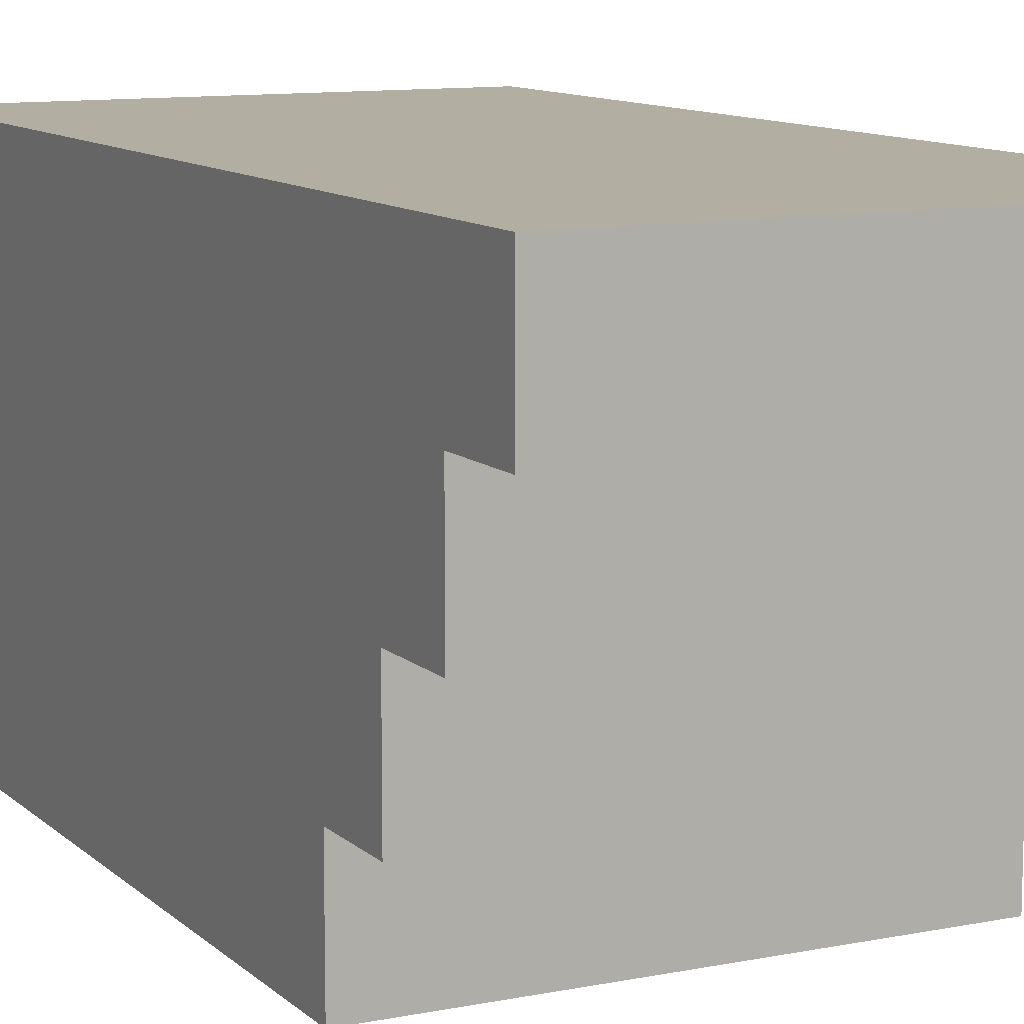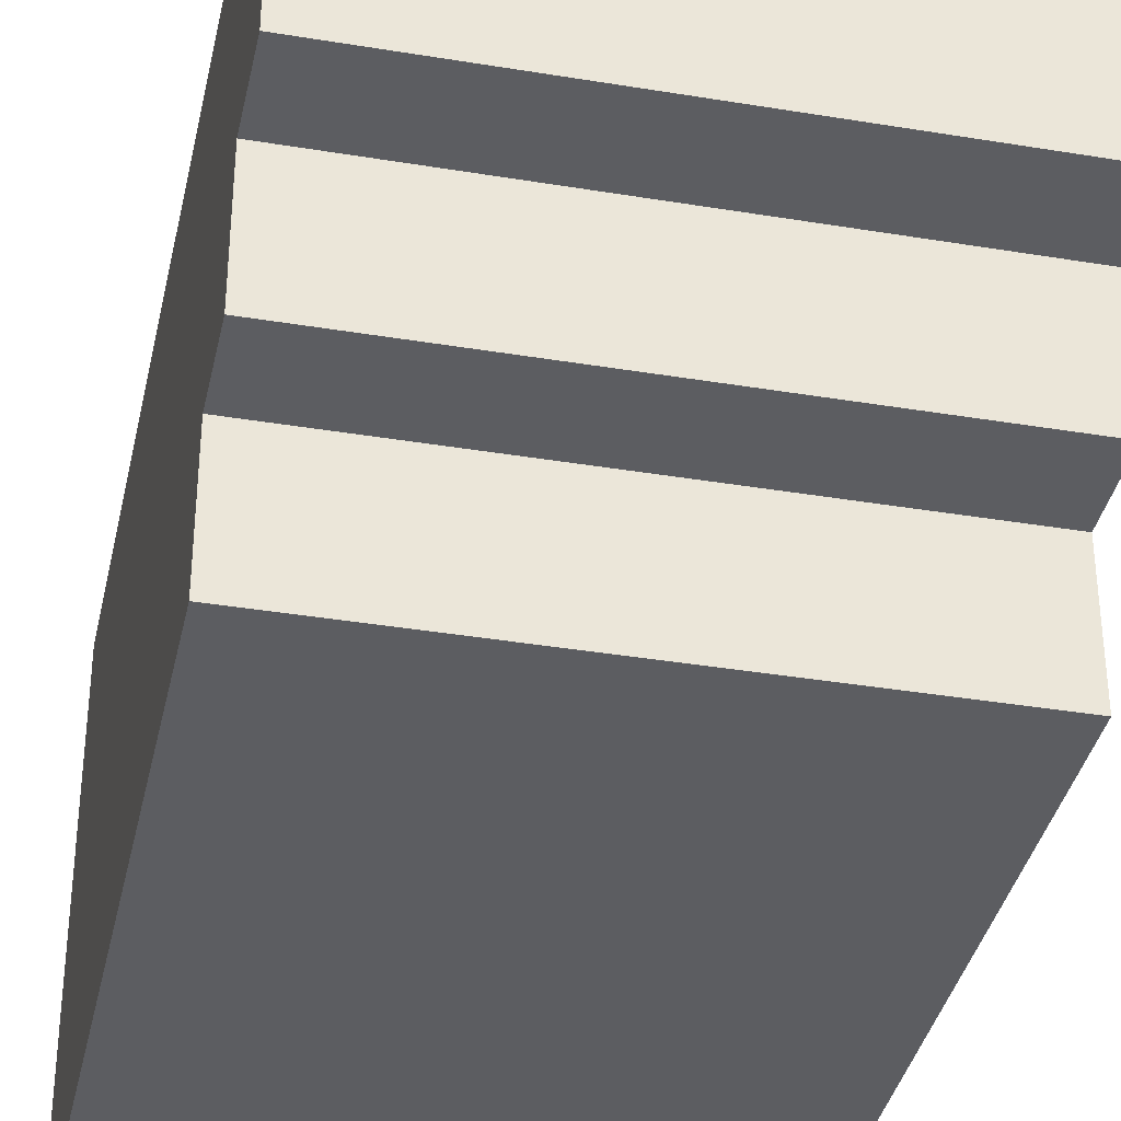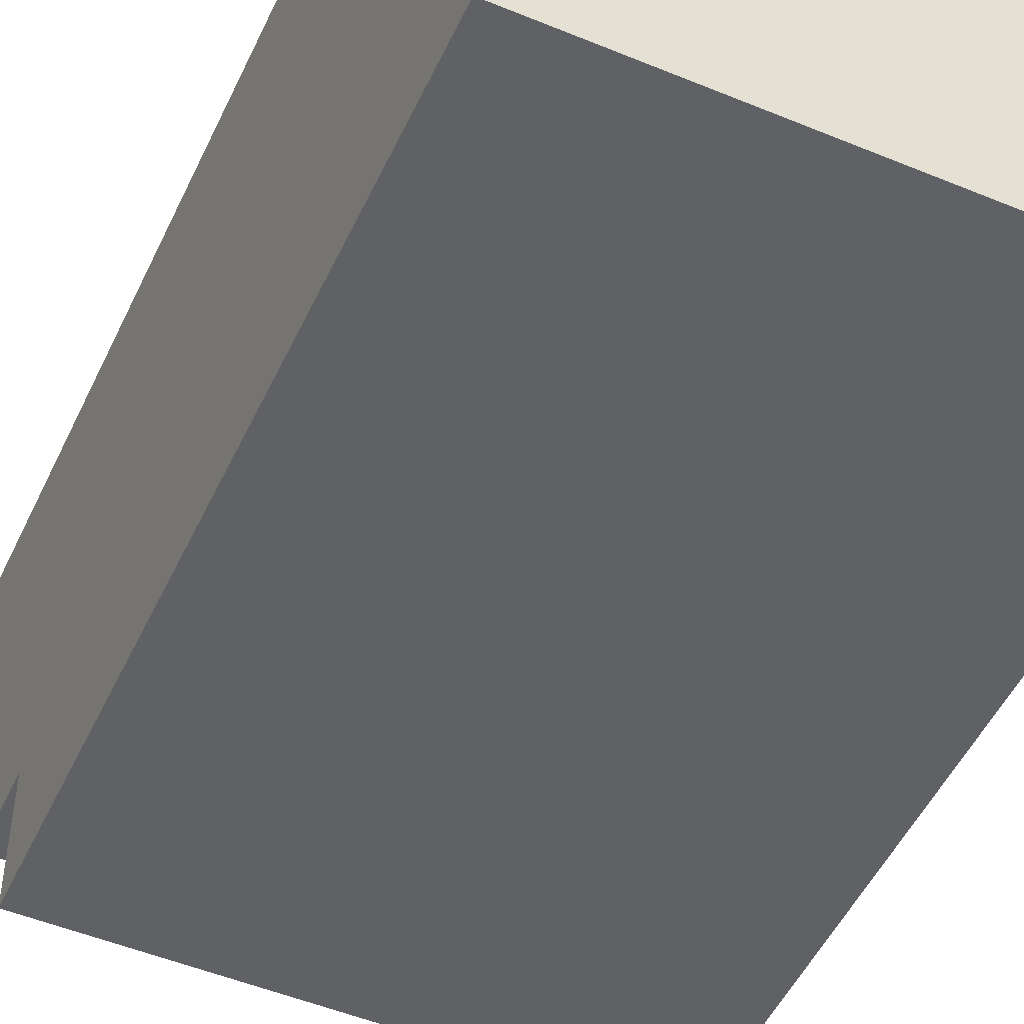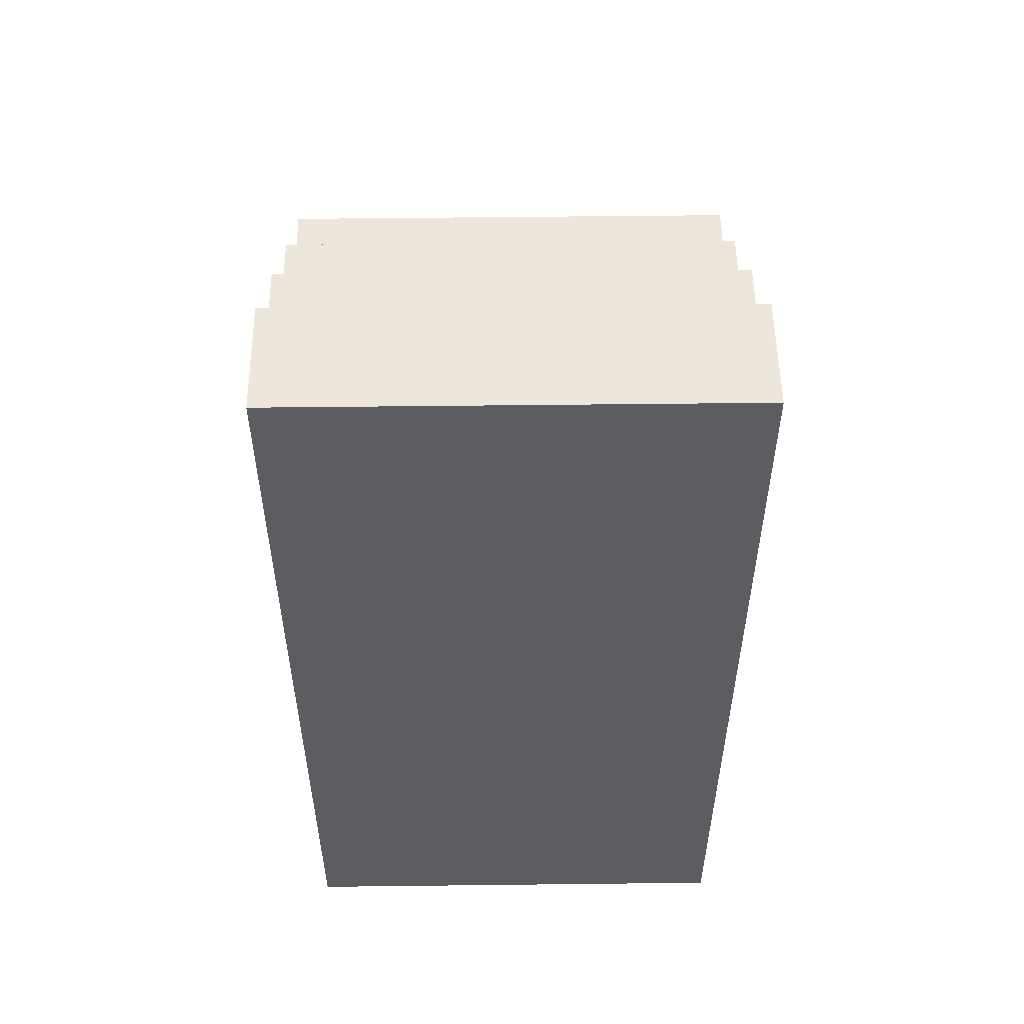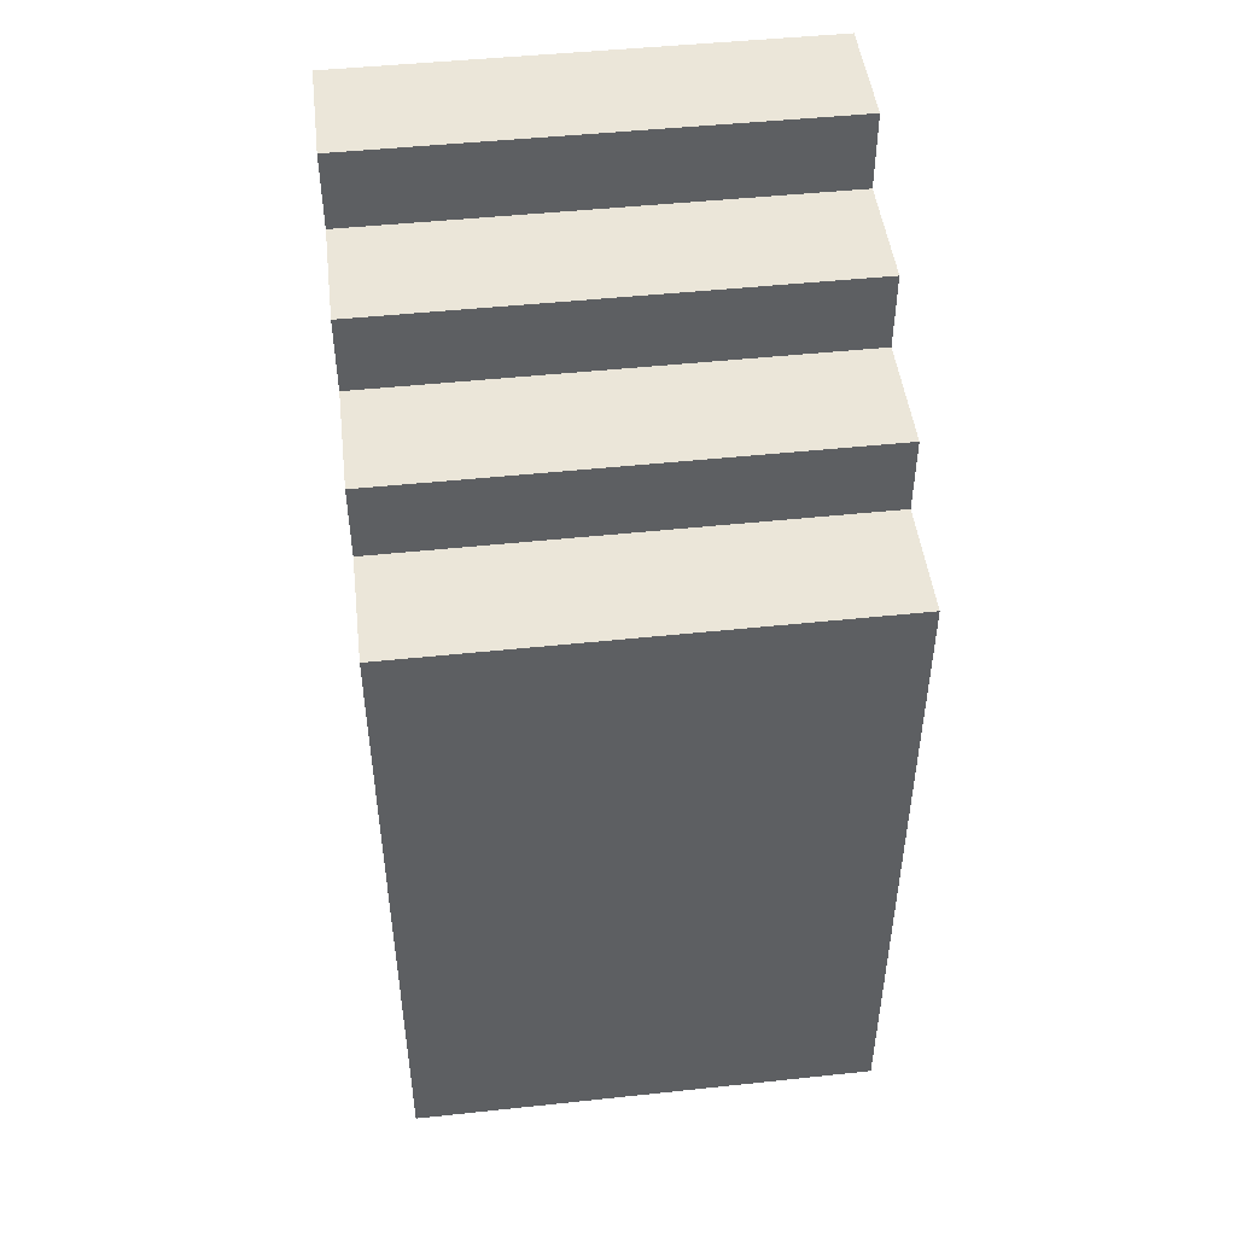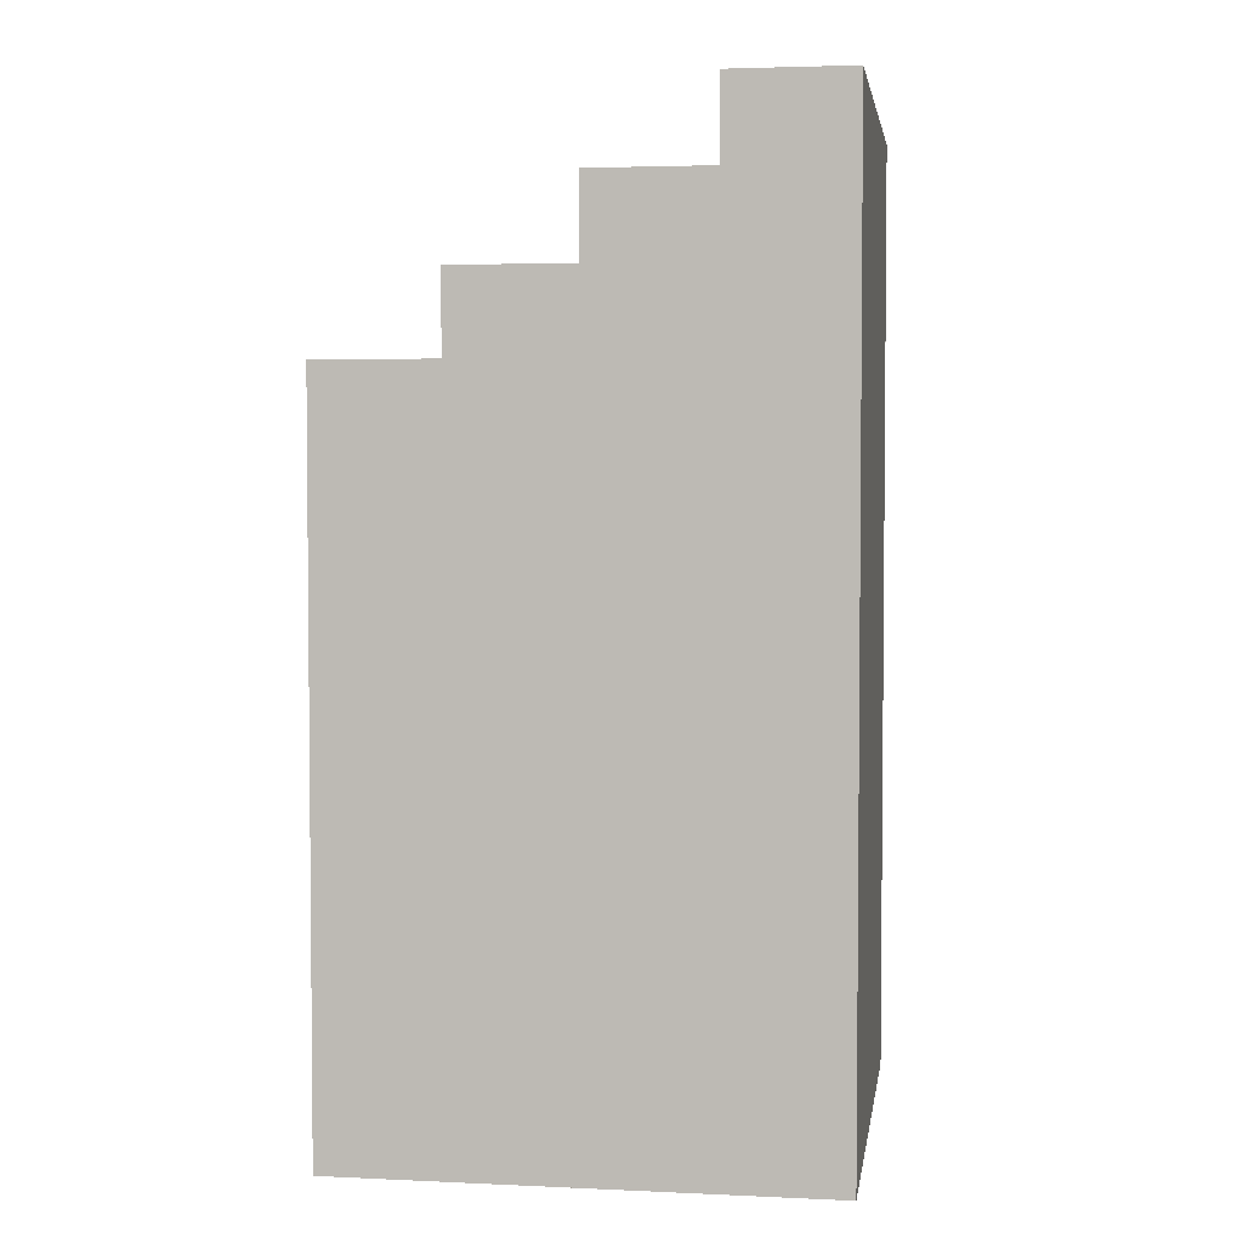
<metadata>
{"format":"obj","ext":"obj","renderer":"f3d","projection":"perspective","resolution":1024,"background":"white","views":[{"elev":10.7,"azim":153.3,"up":"+Z"},{"elev":-37.0,"azim":167.9,"up":"+Z"},{"elev":-50.1,"azim":-24.5,"up":"+Z"},{"elev":53.2,"azim":-0.7,"up":"+Y"},{"elev":47.8,"azim":173.2,"up":"+Y"},{"elev":3.5,"azim":-81.3,"up":"+Y"}]}
</metadata>
<code>
v 0 1.5 0
v 1 1.5 0
v 0 0 0
v 1 0 0
v 0 1.5 0.25
v 1 1.5 0.25
v 0 1.667 0.5
v 0 1.667 0.25
v 1 1.667 0.5
v 1 1.667 0.25
v 0 1.833 0.75
v 0 1.833 0.5
v 1 1.833 0.75
v 1 1.833 0.5
v 0 2 1
v 1 2 1
v 1 2 0.75
v 0 2 0.75
v 1 0 1
v 0 0 1
v 0 0 0.25
v 0 0 0.5
v 0 0 0.75
v 1 0 0.25
v 1 0 0.5
v 1 0 0.75
f 1 4 3
f 2 4 1
f 7 10 8
f 9 10 7
f 11 18 13
f 13 18 17
f 15 19 16
f 15 20 19
f 1 5 2
f 3 19 20 23 22 21
f 4 24 25 26 19 3
f 5 6 2
f 7 12 9
f 12 14 9
f 16 17 15
f 17 18 15
f 2 6 4
f 3 5 1
f 3 21 5
f 5 21 7 8
f 6 24 4
f 7 22 11 12
f 9 25 24
f 10 9 24 6
f 11 23 15 18
f 13 26 25
f 14 13 25 9
f 15 23 20
f 17 16 26 13
f 19 26 16
f 21 22 7
f 22 23 11
f 5 8 6
f 8 10 6
f 11 14 12
f 13 14 11

</code>
